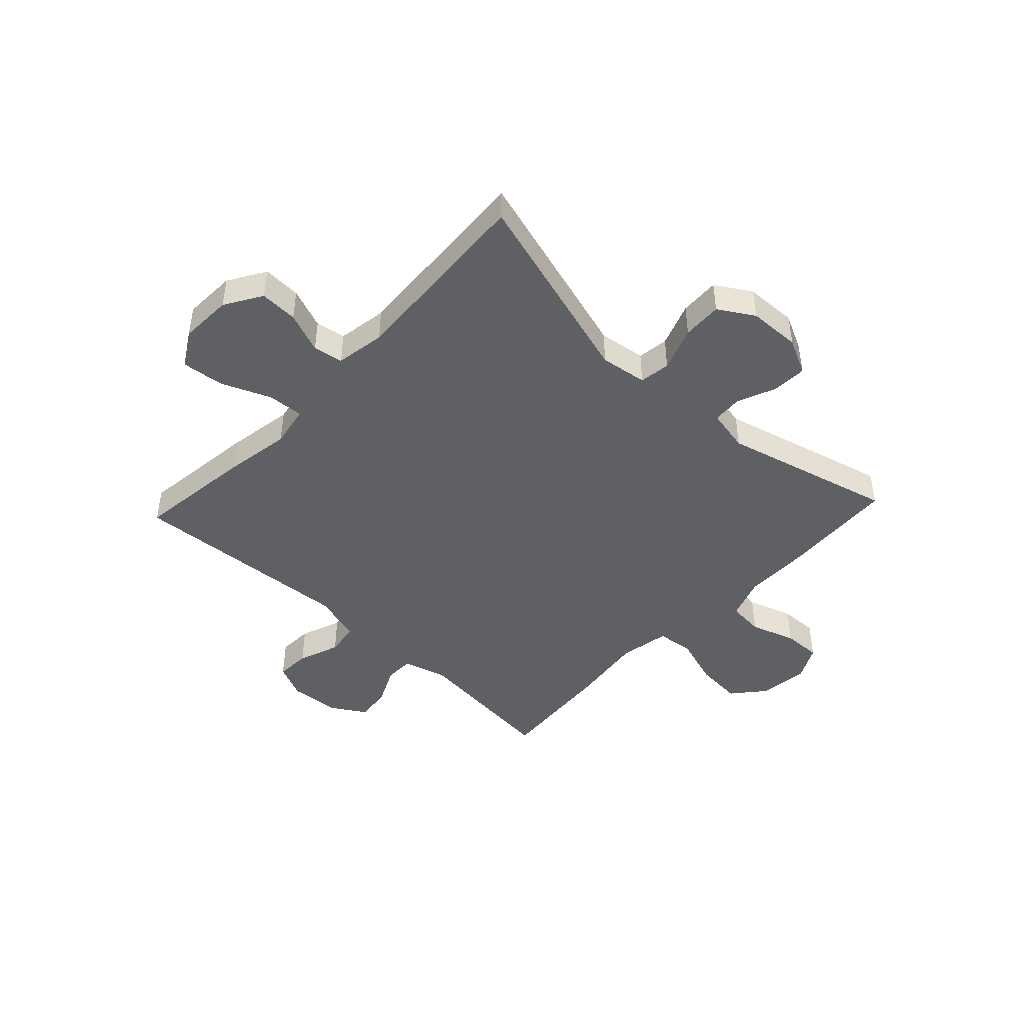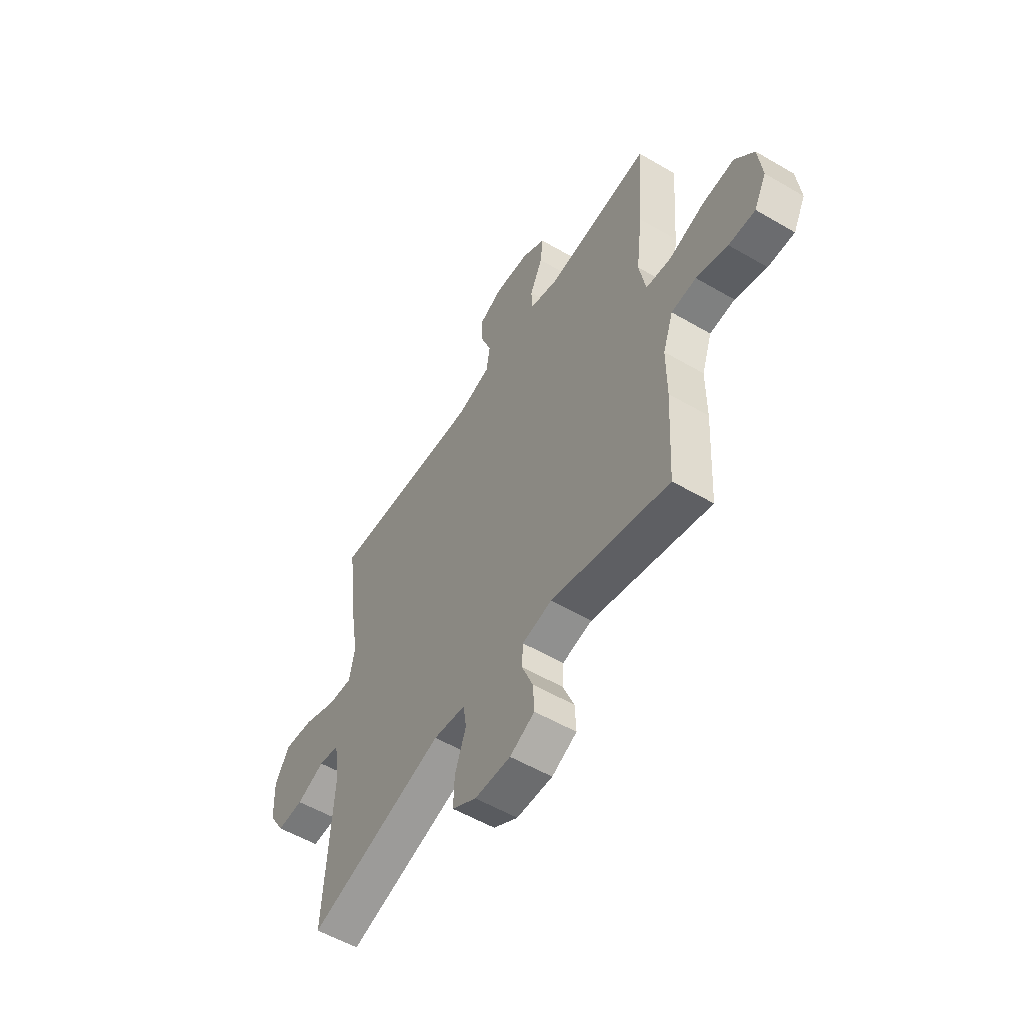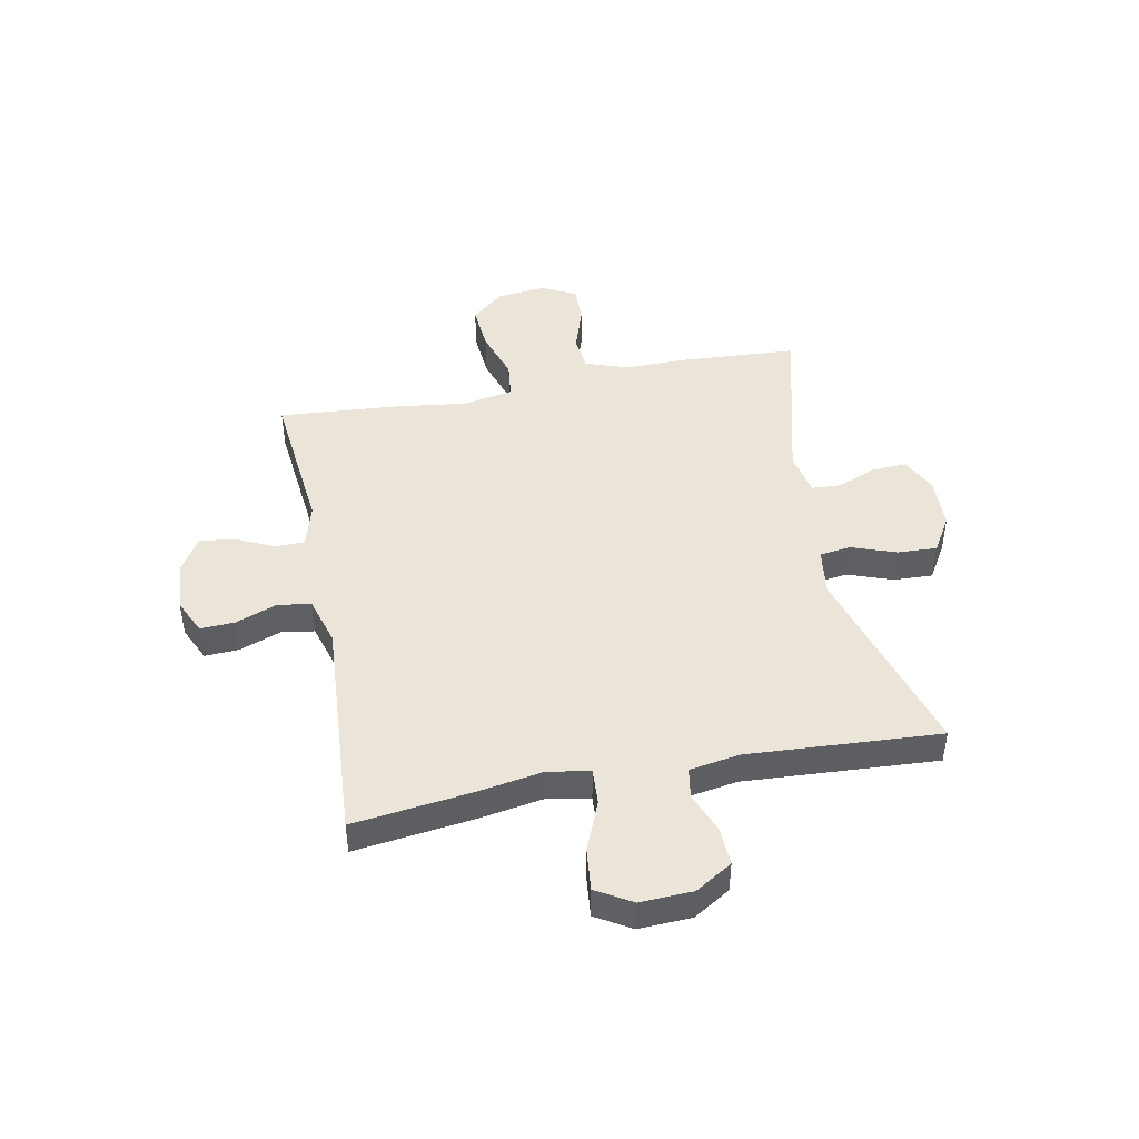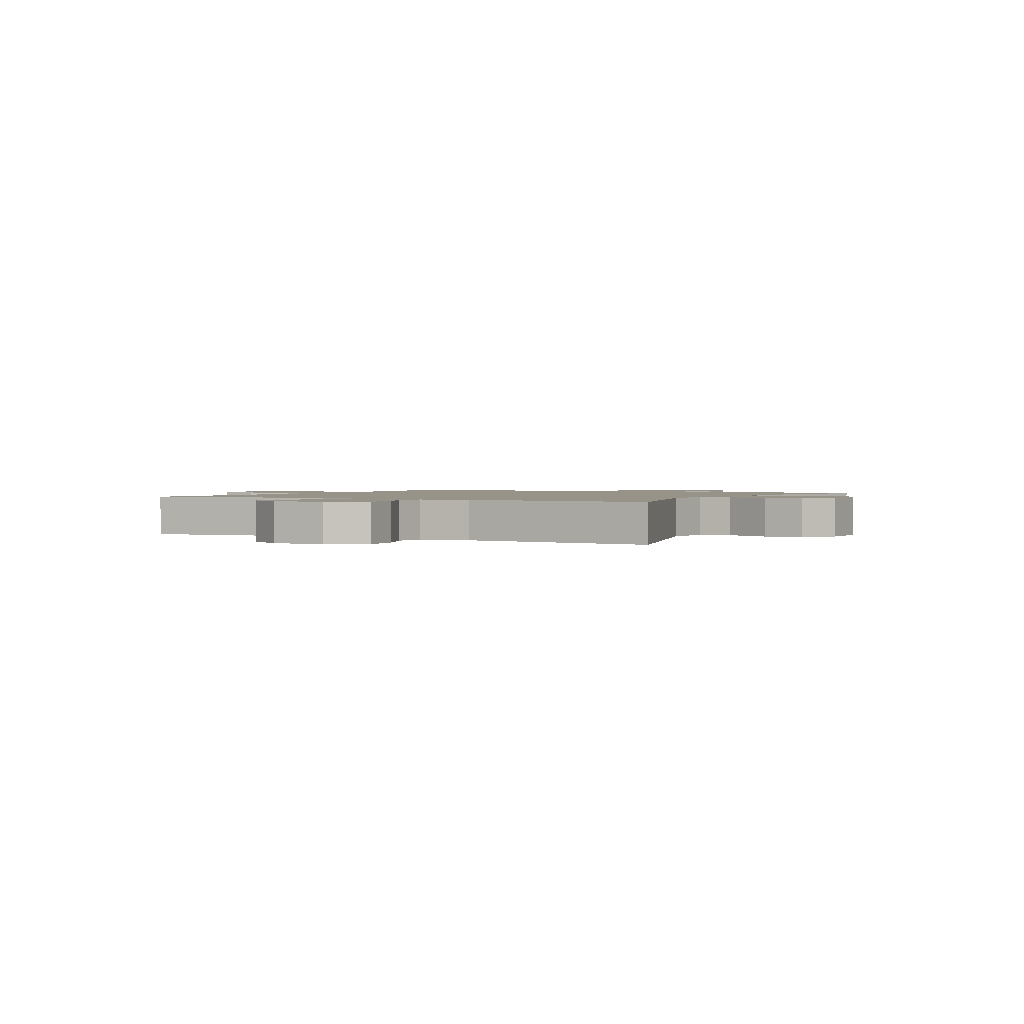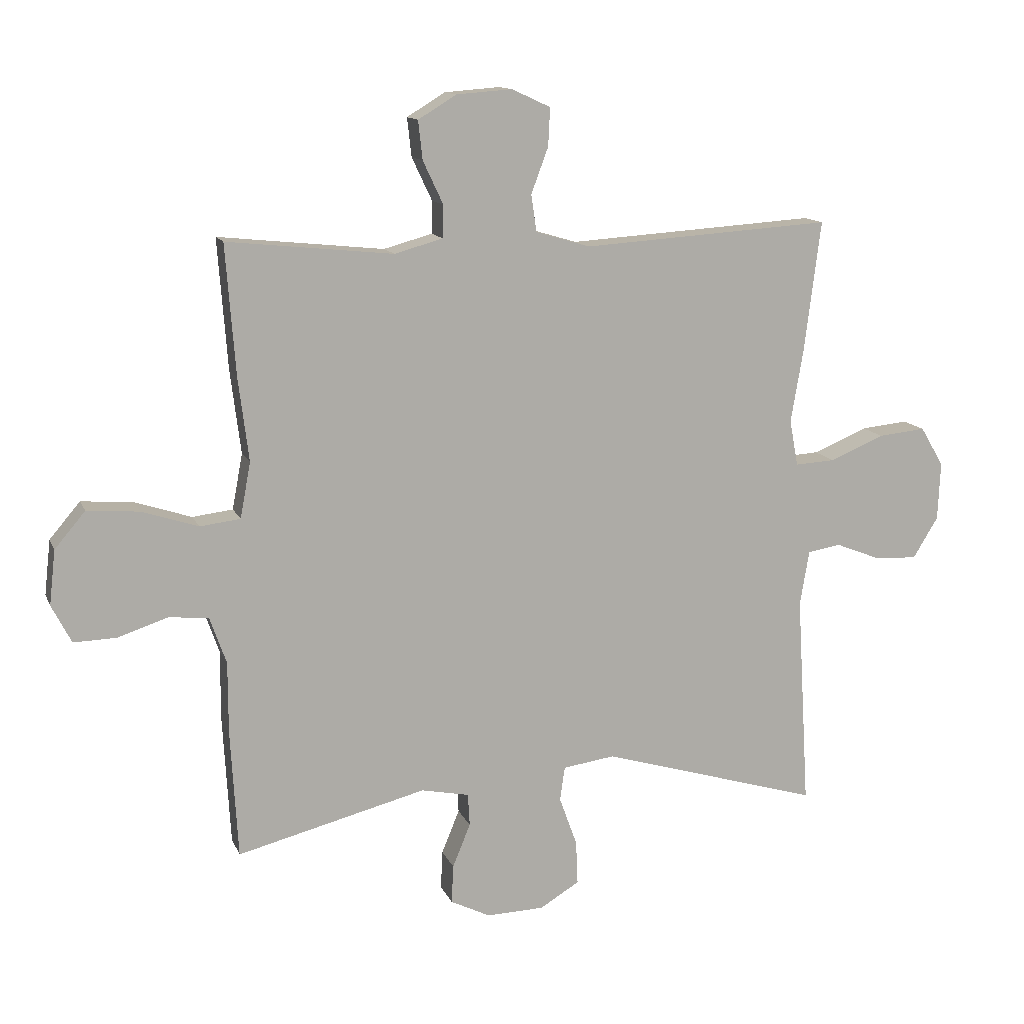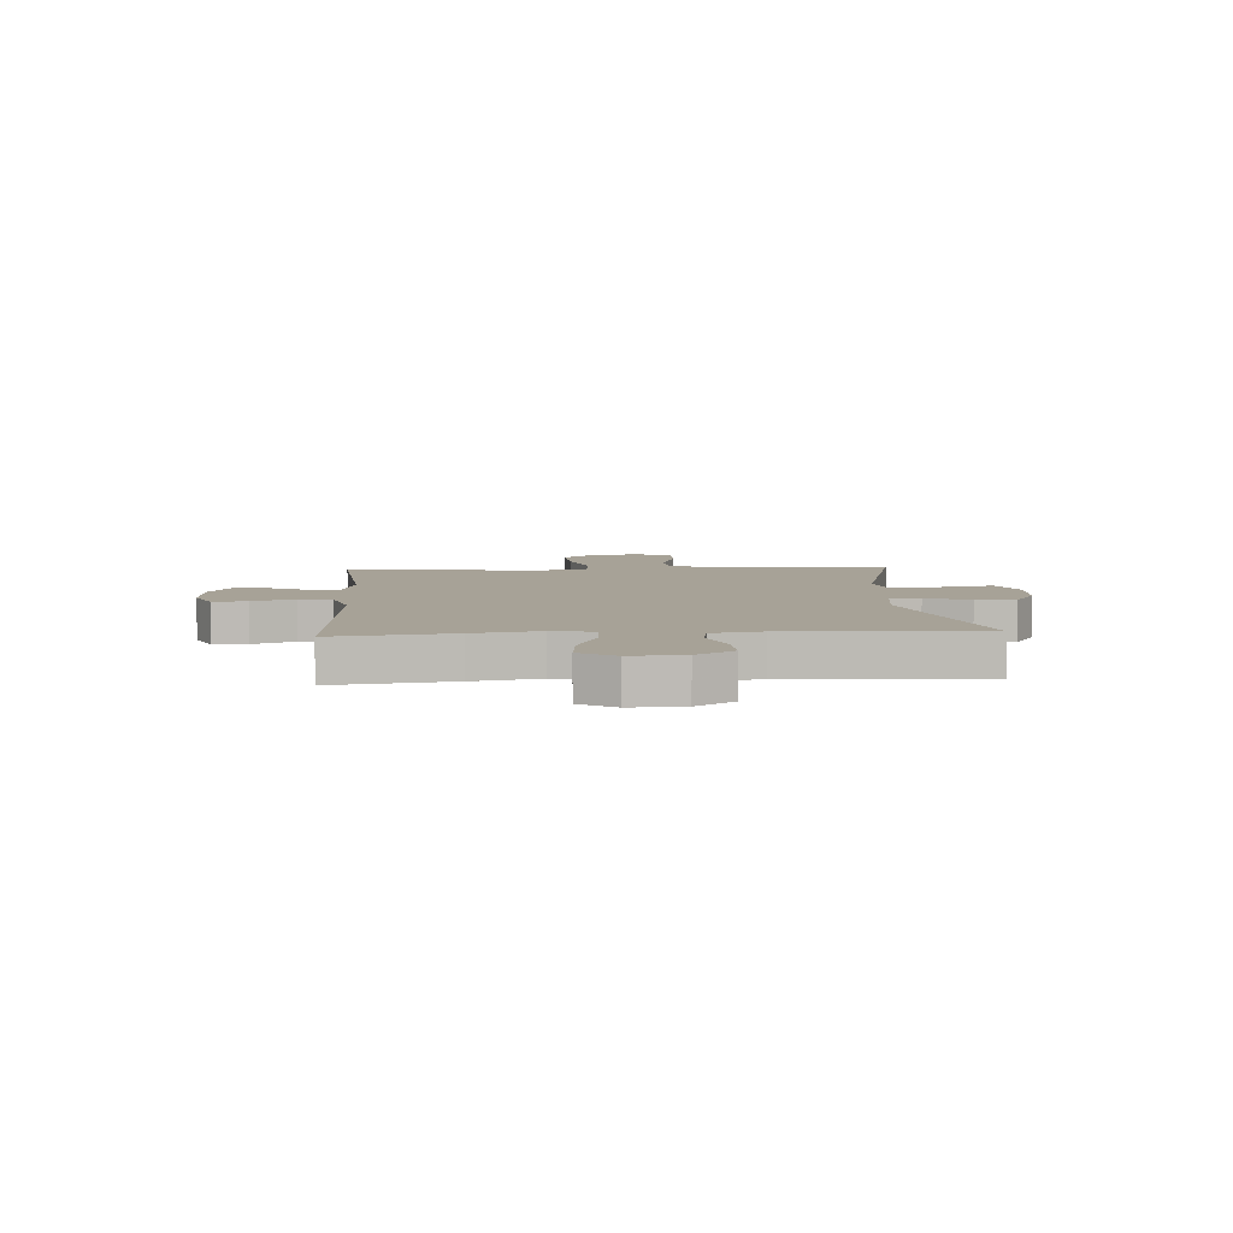
<metadata>
{"format":"obj","ext":"obj","renderer":"f3d","projection":"perspective","resolution":1024,"background":"white","views":[{"elev":-45.2,"azim":136.9,"up":"+Y"},{"elev":-55.2,"azim":-121.6,"up":"+Z"},{"elev":45.5,"azim":79.0,"up":"+Y"},{"elev":1.5,"azim":118.2,"up":"+Y"},{"elev":12.8,"azim":-16.7,"up":"+Z"},{"elev":6.6,"azim":86.3,"up":"+Y"}]}
</metadata>
<code>
v -0.5 0.07 0.5
v -0.229 0.07 0.472
v -0.15 0.07 0.494
v -0.149 0.07 0.547
v -0.182 0.07 0.617
v -0.189 0.07 0.68
v -0.127 0.07 0.718
v -0.036 0.07 0.725
v 0.027 0.07 0.696
v 0.024 0.07 0.634
v -0.004 0.07 0.559
v 0.005 0.07 0.499
v 0.093 0.07 0.473
v 0.5 0.07 0.5
v 0.473 0.07 0.286
v 0.453 0.07 0.167
v 0.467 0.07 0.092
v 0.532 0.07 0.096
v 0.621 0.07 0.133
v 0.698 0.07 0.141
v 0.736 0.07 0.077
v 0.732 0.07 -0.018
v 0.691 0.07 -0.085
v 0.622 0.07 -0.082
v 0.548 0.07 -0.053
v 0.494 0.07 -0.062
v 0.479 0.07 -0.152
v 0.5 0.07 -0.5
v 0.142 0.07 -0.394
v 0.057 0.07 -0.406
v 0.049 0.07 -0.462
v 0.078 0.07 -0.542
v 0.081 0.07 -0.614
v 0.017 0.07 -0.653
v -0.077 0.07 -0.656
v -0.142 0.07 -0.624
v -0.139 0.07 -0.561
v -0.11 0.07 -0.49
v -0.113 0.07 -0.437
v -0.191 0.07 -0.421
v -0.5 0.07 -0.5
v -0.512 0.07 -0.291
v -0.512 0.07 -0.174
v -0.539 0.07 -0.097
v -0.604 0.07 -0.091
v -0.686 0.07 -0.118
v -0.755 0.07 -0.12
v -0.787 0.07 -0.058
v -0.777 0.07 0.031
v -0.727 0.07 0.09
v -0.642 0.07 0.083
v -0.55 0.07 0.053
v -0.484 0.07 0.061
v -0.467 0.07 0.152
v -0.484 0.07 0.288
v -0.5 0 0.5
v -0.229 0 0.472
v -0.15 0 0.494
v -0.149 0 0.547
v -0.182 0 0.617
v -0.189 0 0.68
v -0.127 0 0.718
v -0.036 0 0.725
v 0.027 0 0.696
v 0.024 0 0.634
v -0.004 0 0.559
v 0.005 0 0.499
v 0.093 0 0.473
v 0.5 0 0.5
v 0.473 0 0.286
v 0.453 0 0.167
v 0.467 0 0.092
v 0.532 0 0.096
v 0.621 0 0.133
v 0.698 0 0.141
v 0.736 0 0.077
v 0.732 0 -0.018
v 0.691 0 -0.085
v 0.622 0 -0.082
v 0.548 0 -0.053
v 0.494 0 -0.062
v 0.479 0 -0.152
v 0.5 0 -0.5
v 0.142 0 -0.394
v 0.057 0 -0.406
v 0.049 0 -0.462
v 0.078 0 -0.542
v 0.081 0 -0.614
v 0.017 0 -0.653
v -0.077 0 -0.656
v -0.142 0 -0.624
v -0.139 0 -0.561
v -0.11 0 -0.49
v -0.113 0 -0.437
v -0.191 0 -0.421
v -0.5 0 -0.5
v -0.512 0 -0.291
v -0.512 0 -0.174
v -0.539 0 -0.097
v -0.604 0 -0.091
v -0.686 0 -0.118
v -0.755 0 -0.12
v -0.787 0 -0.058
v -0.777 0 0.031
v -0.727 0 0.09
v -0.642 0 0.083
v -0.55 0 0.053
v -0.484 0 0.061
v -0.467 0 0.152
v -0.484 0 0.288
f 54 55 1 2
f 53 54 2 3
f 50 51 52
f 49 50 52
f 48 49 52
f 47 48 52
f 46 47 52
f 45 46 52
f 44 45 52 53
f 43 44 53 3
f 42 43 3
f 41 42 3
f 40 41 3
f 36 37 38
f 35 36 38
f 34 35 38
f 33 34 38
f 32 33 38
f 31 32 38
f 30 31 38 39
f 27 28 29
f 26 27 29 30
f 23 24 25
f 22 23 25
f 21 22 25
f 20 21 25
f 19 20 25
f 18 19 25
f 17 18 25 26
f 39 40 3
f 30 39 3
f 26 30 3
f 17 26 3
f 16 17 3
f 9 10 11
f 8 9 11
f 7 8 11
f 6 7 11
f 5 6 11
f 4 5 11
f 4 11 12
f 3 4 12
f 16 3 12 13
f 13 14 15 16
f 57 56 110 109
f 58 57 109 108
f 107 106 105
f 107 105 104
f 107 104 103
f 107 103 102
f 107 102 101
f 107 101 100
f 108 107 100 99
f 58 108 99 98
f 58 98 97
f 58 97 96
f 58 96 95
f 93 92 91
f 93 91 90
f 93 90 89
f 93 89 88
f 93 88 87
f 93 87 86
f 94 93 86 85
f 84 83 82
f 85 84 82 81
f 80 79 78
f 80 78 77
f 80 77 76
f 80 76 75
f 80 75 74
f 80 74 73
f 81 80 73 72
f 58 95 94
f 58 94 85
f 58 85 81
f 58 81 72
f 58 72 71
f 66 65 64
f 66 64 63
f 66 63 62
f 66 62 61
f 66 61 60
f 66 60 59
f 67 66 59
f 67 59 58
f 68 67 58 71
f 71 70 69 68
f 1 56 57 2
f 2 57 58 3
f 3 58 59 4
f 4 59 60 5
f 5 60 61 6
f 6 61 62 7
f 7 62 63 8
f 8 63 64 9
f 9 64 65 10
f 10 65 66 11
f 11 66 67 12
f 12 67 68 13
f 13 68 69 14
f 14 69 70 15
f 15 70 71 16
f 16 71 72 17
f 17 72 73 18
f 18 73 74 19
f 19 74 75 20
f 20 75 76 21
f 21 76 77 22
f 22 77 78 23
f 23 78 79 24
f 24 79 80 25
f 25 80 81 26
f 26 81 82 27
f 27 82 83 28
f 28 83 84 29
f 29 84 85 30
f 30 85 86 31
f 31 86 87 32
f 32 87 88 33
f 33 88 89 34
f 34 89 90 35
f 35 90 91 36
f 36 91 92 37
f 37 92 93 38
f 38 93 94 39
f 39 94 95 40
f 40 95 96 41
f 41 96 97 42
f 42 97 98 43
f 43 98 99 44
f 44 99 100 45
f 45 100 101 46
f 46 101 102 47
f 47 102 103 48
f 48 103 104 49
f 49 104 105 50
f 50 105 106 51
f 51 106 107 52
f 52 107 108 53
f 53 108 109 54
f 54 109 110 55
f 55 110 56 1

</code>
